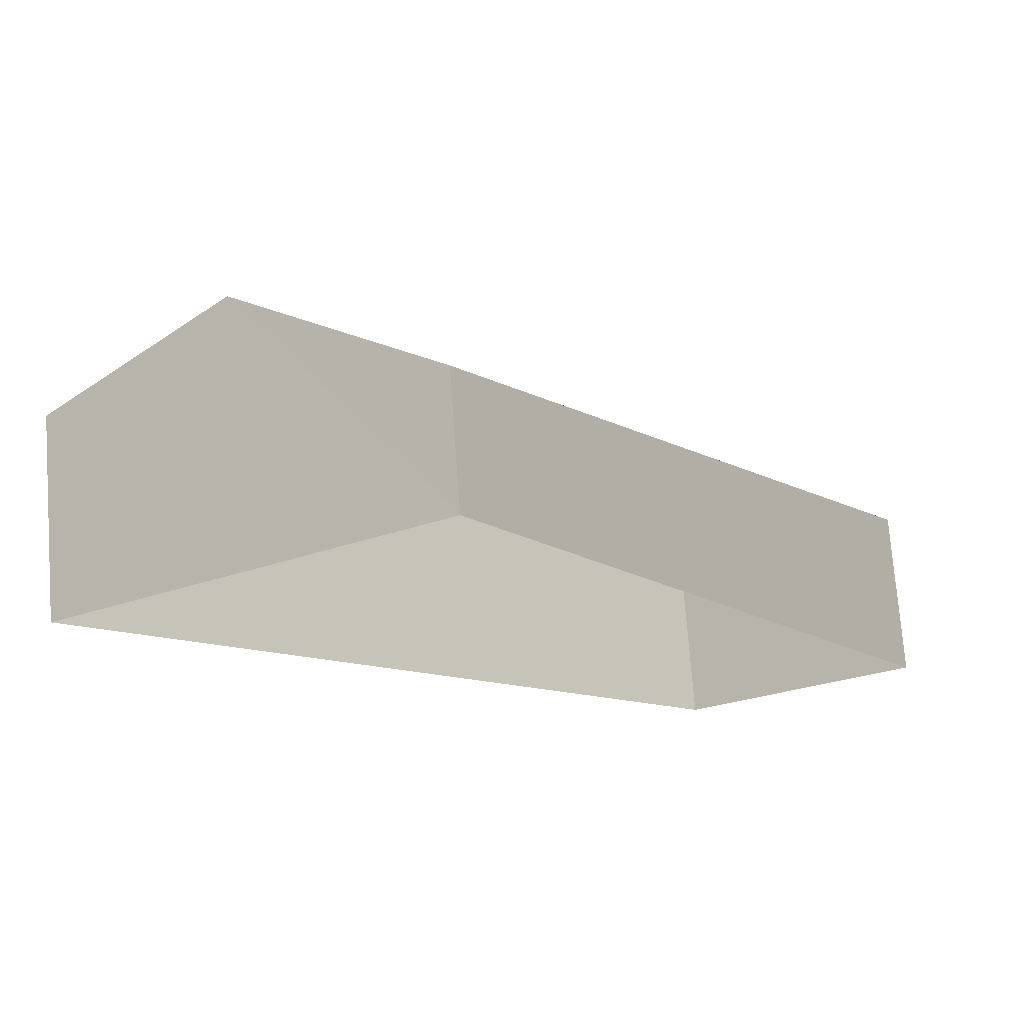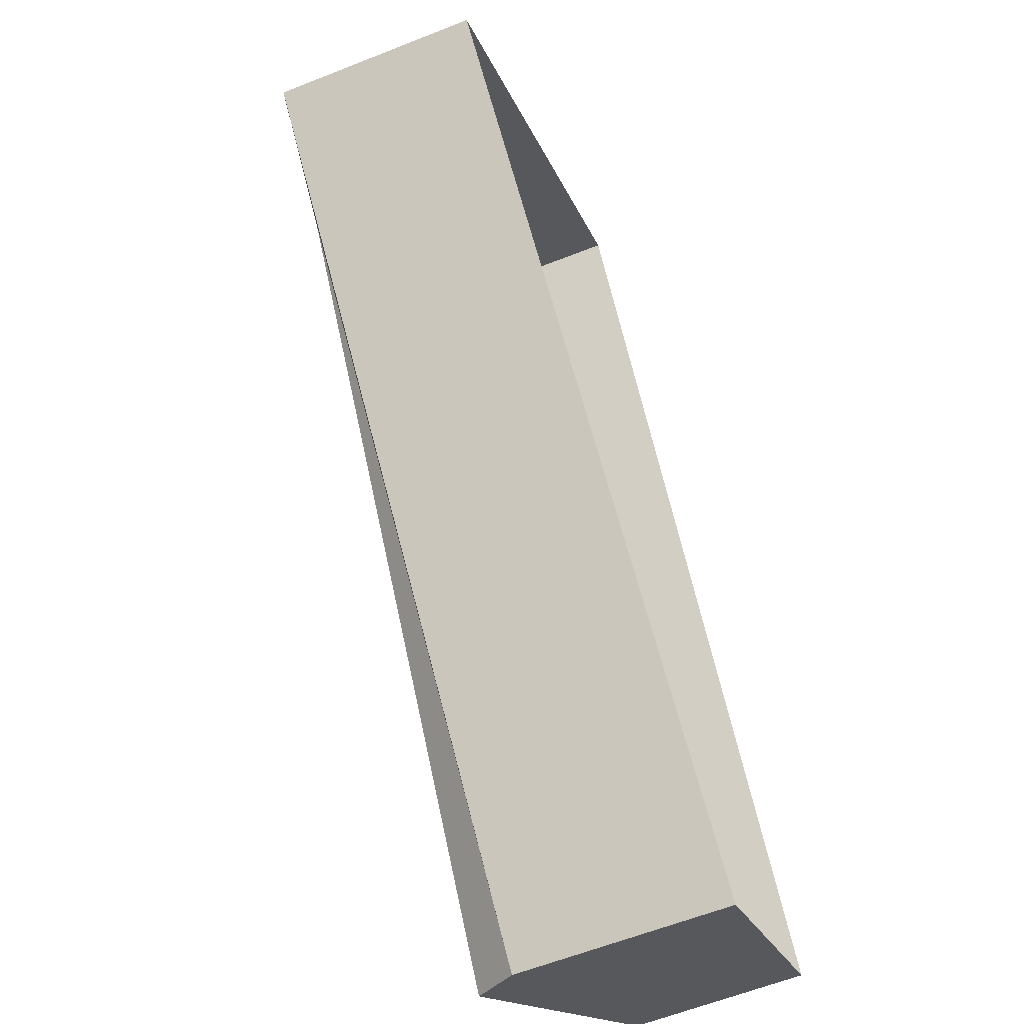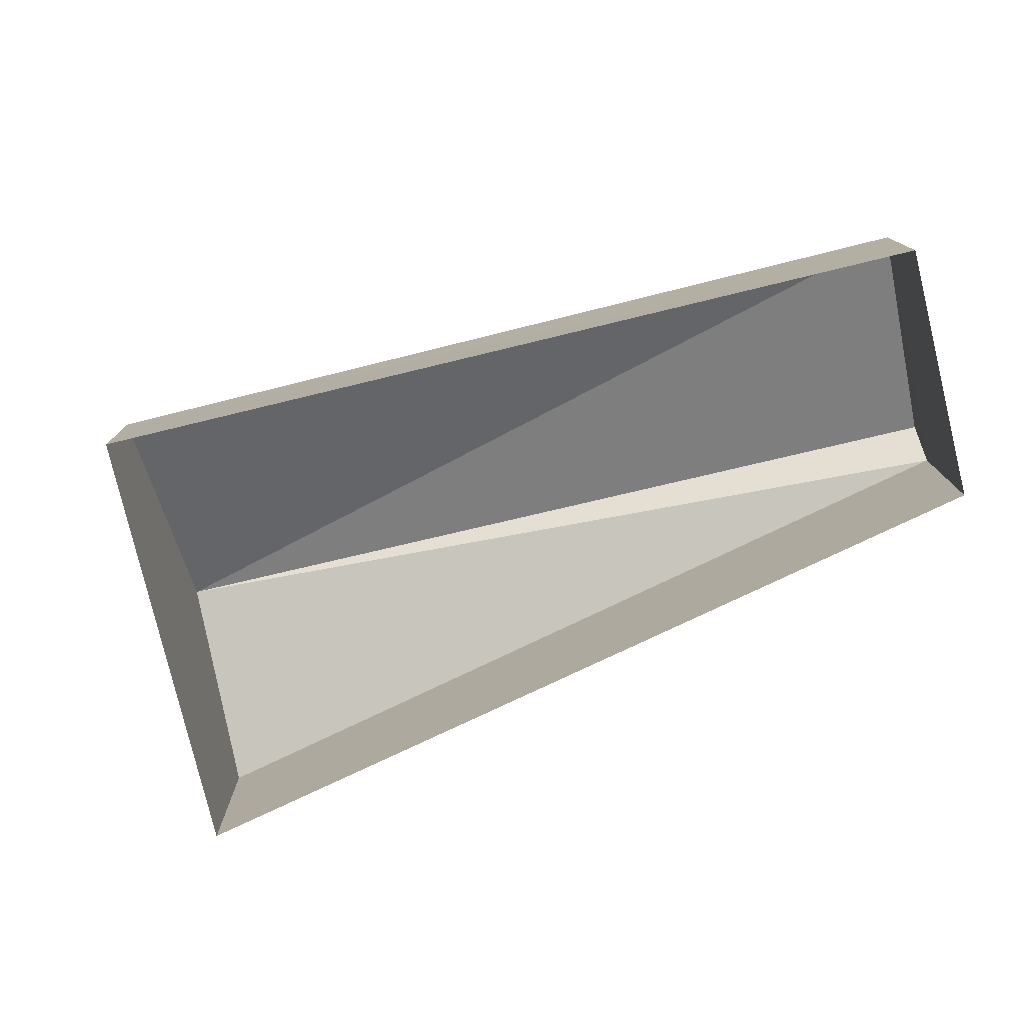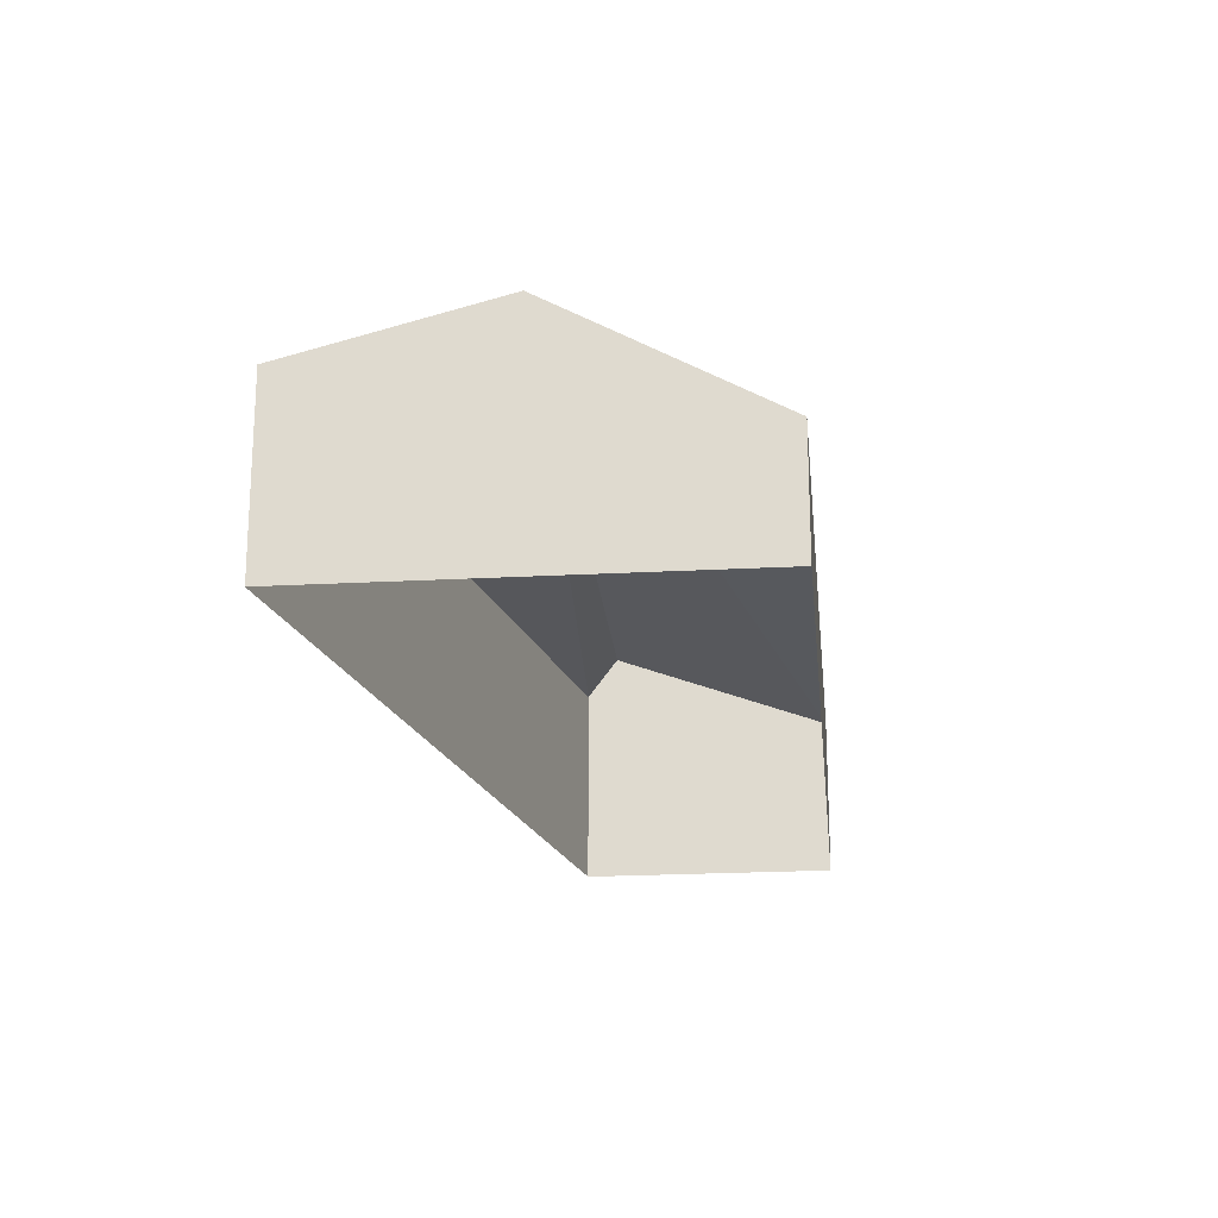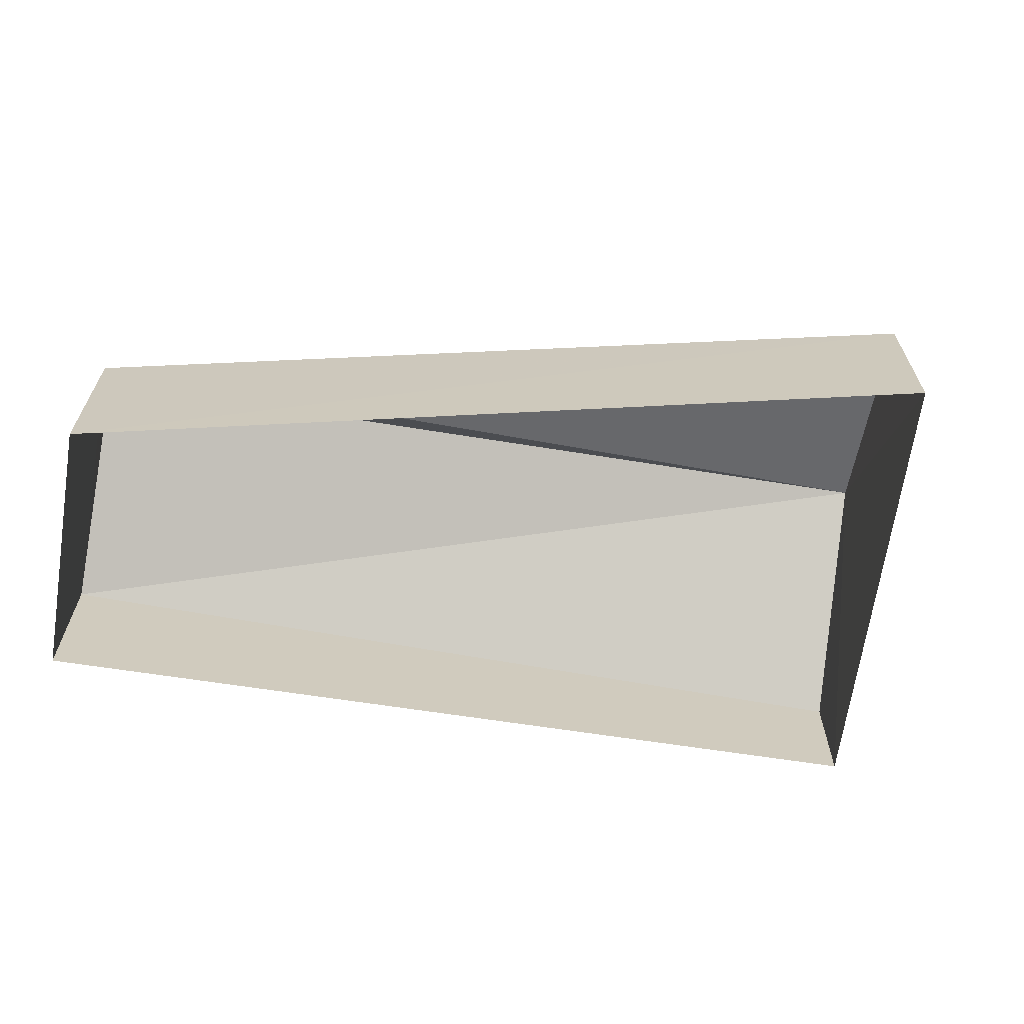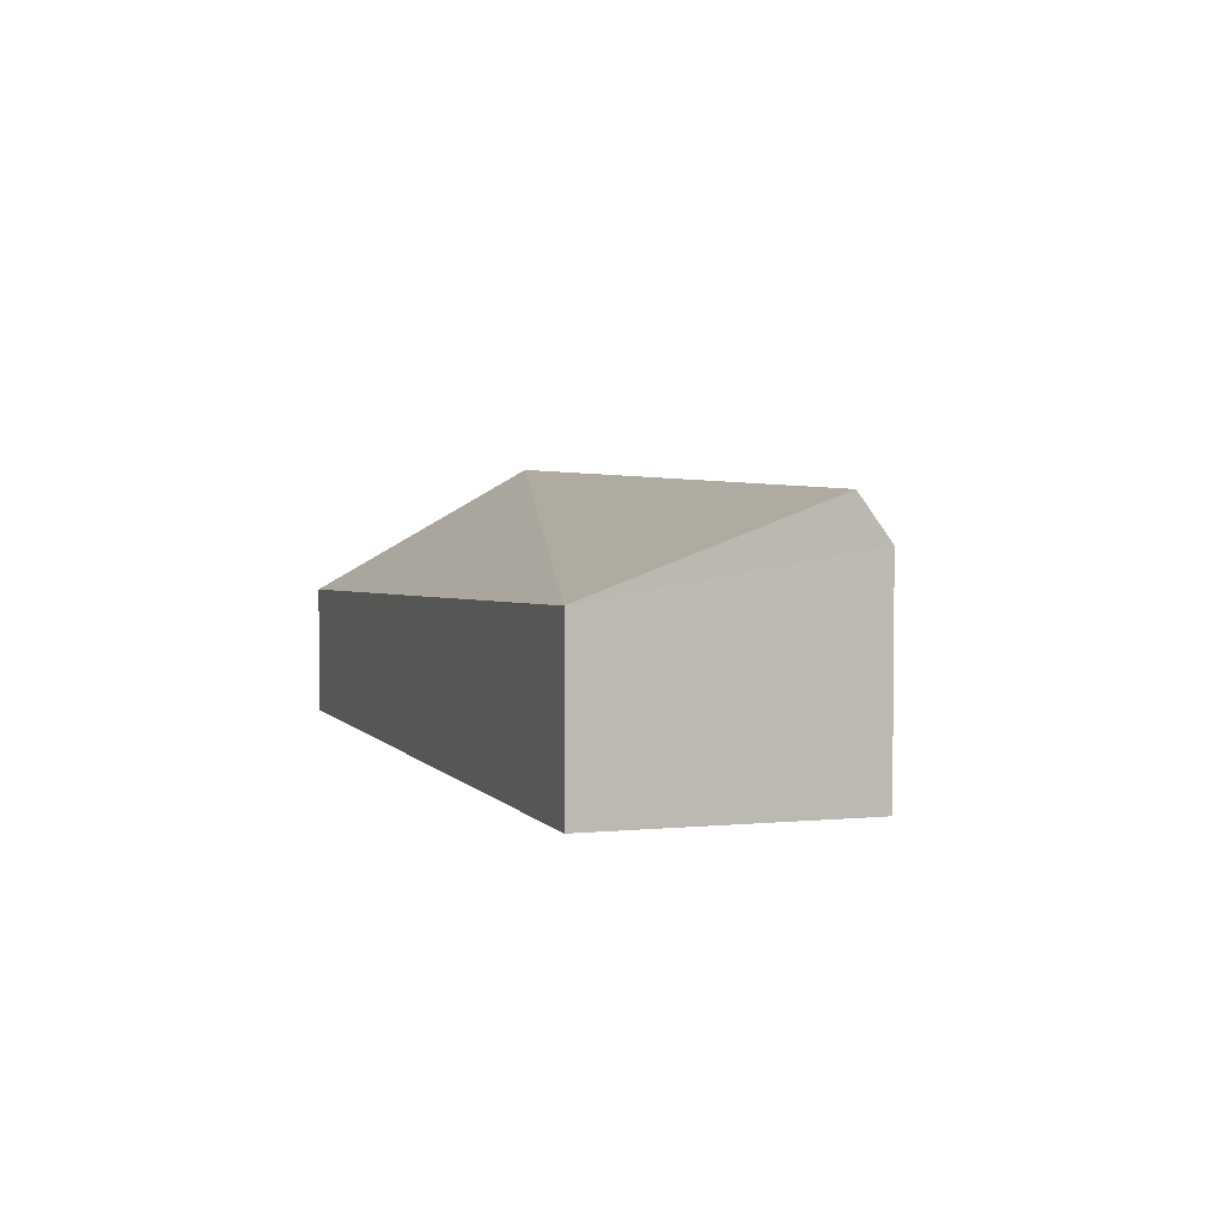
<metadata>
{"format":"obj","ext":"obj","renderer":"f3d","projection":"perspective","resolution":1024,"background":"white","views":[{"elev":73.7,"azim":175.5,"up":"+Y"},{"elev":-59.9,"azim":112.3,"up":"+Y"},{"elev":-78.5,"azim":-109.7,"up":"+Z"},{"elev":-21.6,"azim":152.4,"up":"+Z"},{"elev":-67.1,"azim":48.0,"up":"+Z"},{"elev":4.2,"azim":-51.7,"up":"+Z"}]}
</metadata>
<code>
v -3.737e+05 -1.047e+05 24.47
v -3.736e+05 -1.047e+05 24.47
v -3.737e+05 -1.047e+05 24.47
v -3.737e+05 -1.047e+05 24.47
v -3.737e+05 -1.047e+05 29.29
v -3.737e+05 -1.047e+05 31.68
v -3.737e+05 -1.047e+05 28.12
v -3.736e+05 -1.047e+05 30.06
v -3.737e+05 -1.047e+05 30.44
v -3.737e+05 -1.047e+05 31.68
f 1 2 3
f 4 1 3
f 5 6 7
f 8 6 9
f 10 9 6
f 10 6 5
f 8 2 6
f 2 1 6
f 1 7 6
f 4 3 5
f 5 9 10
f 5 3 9
f 7 1 4
f 5 7 4
f 8 3 2
f 8 9 3

</code>
